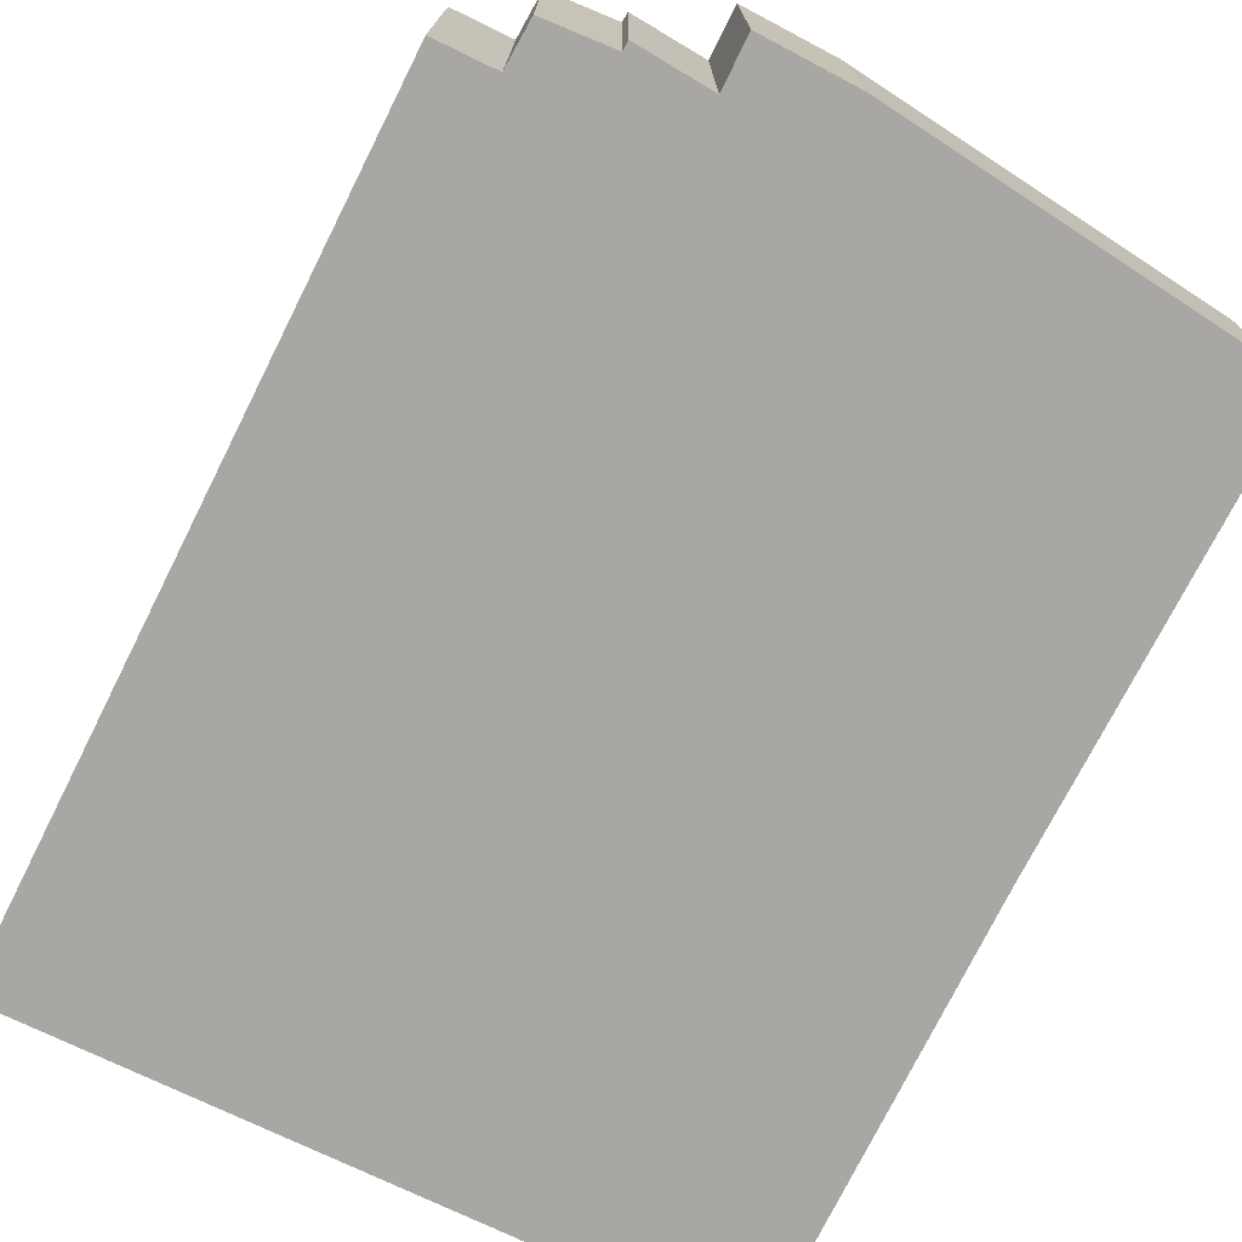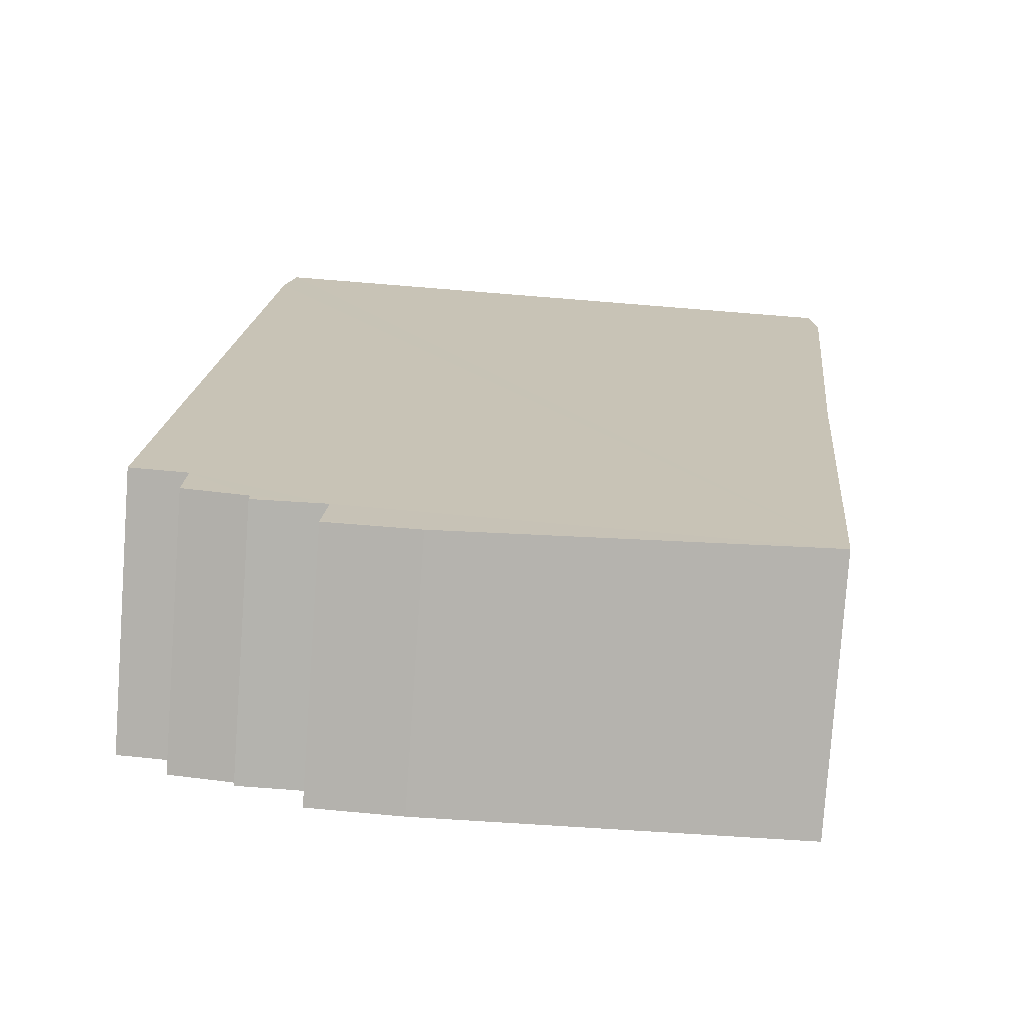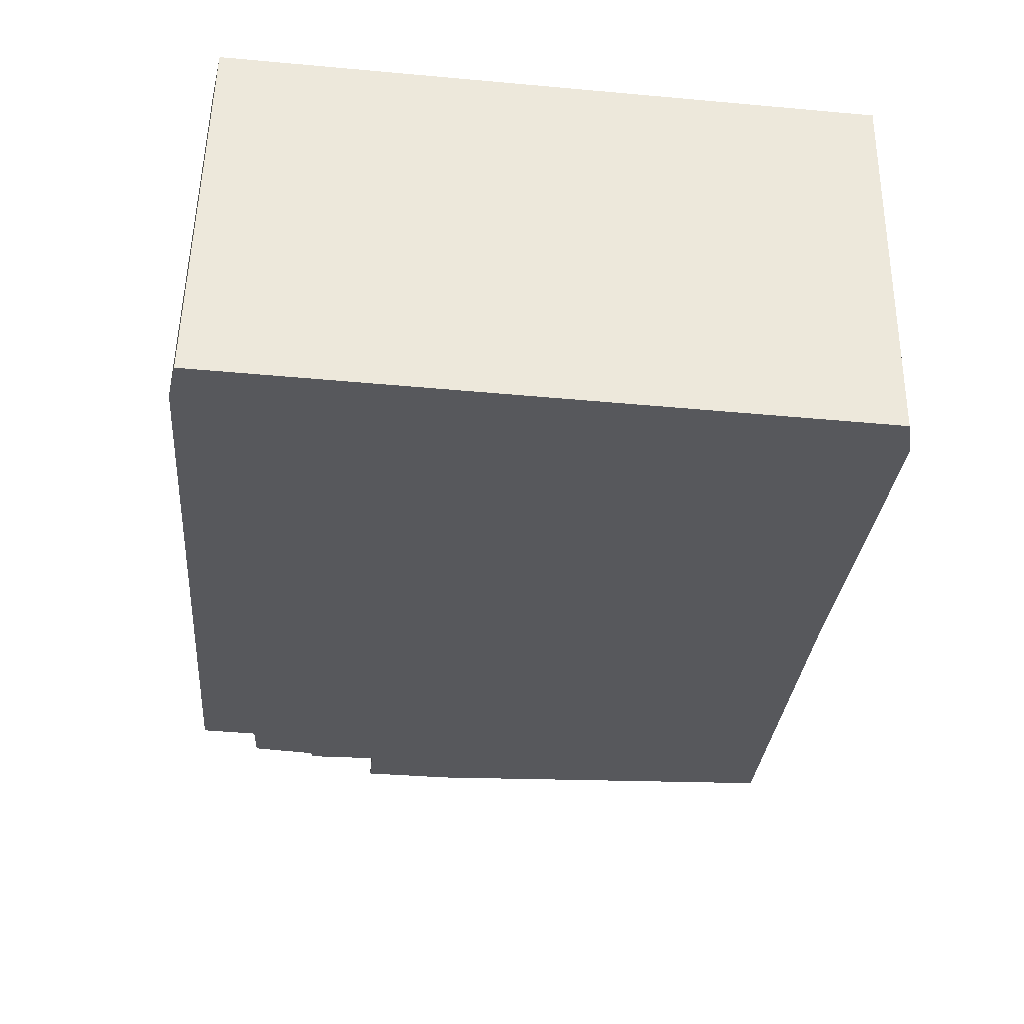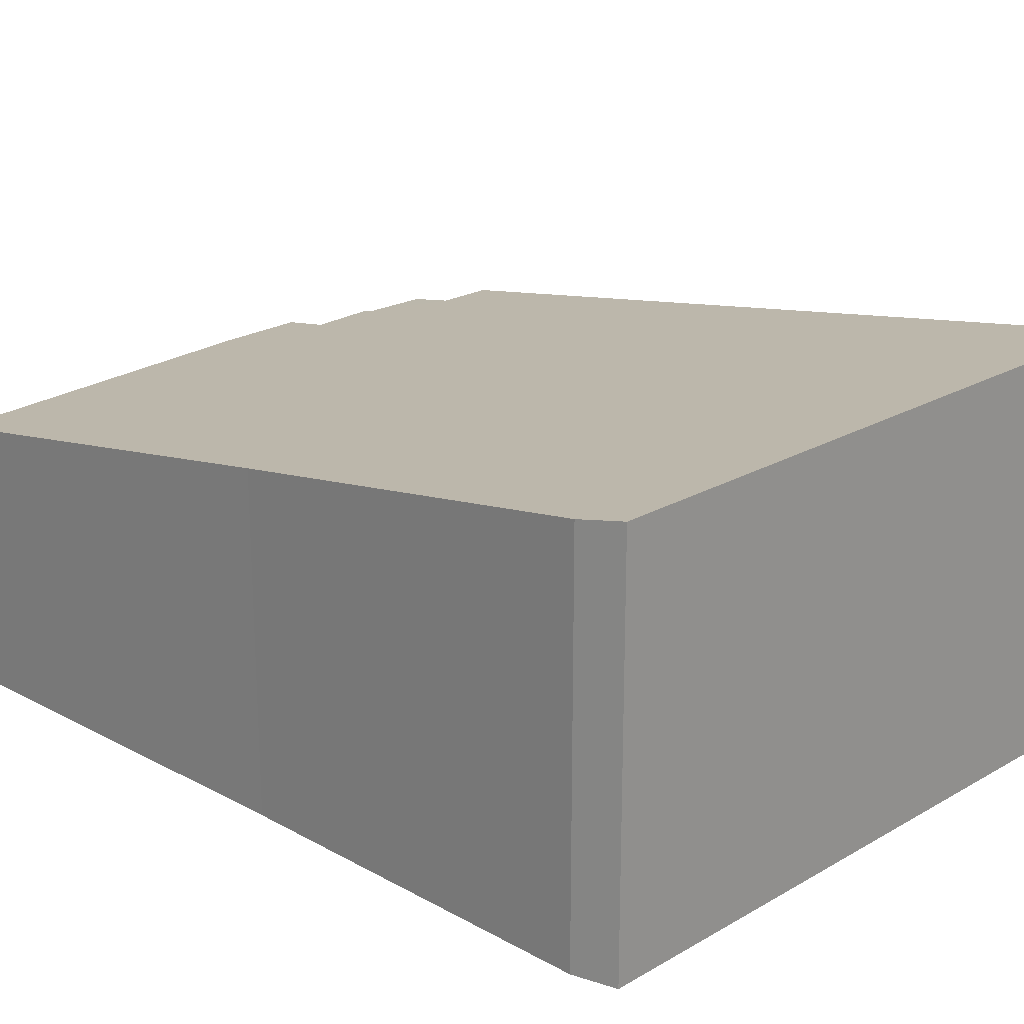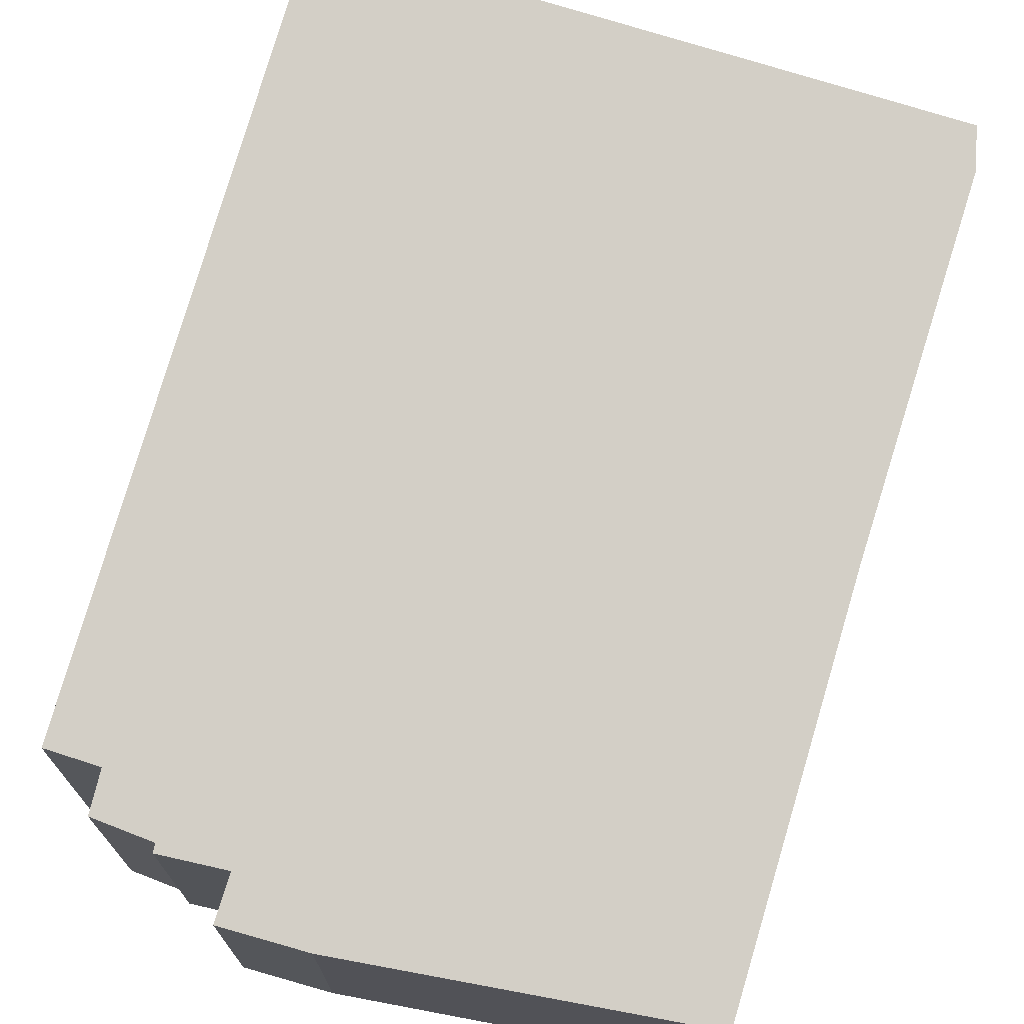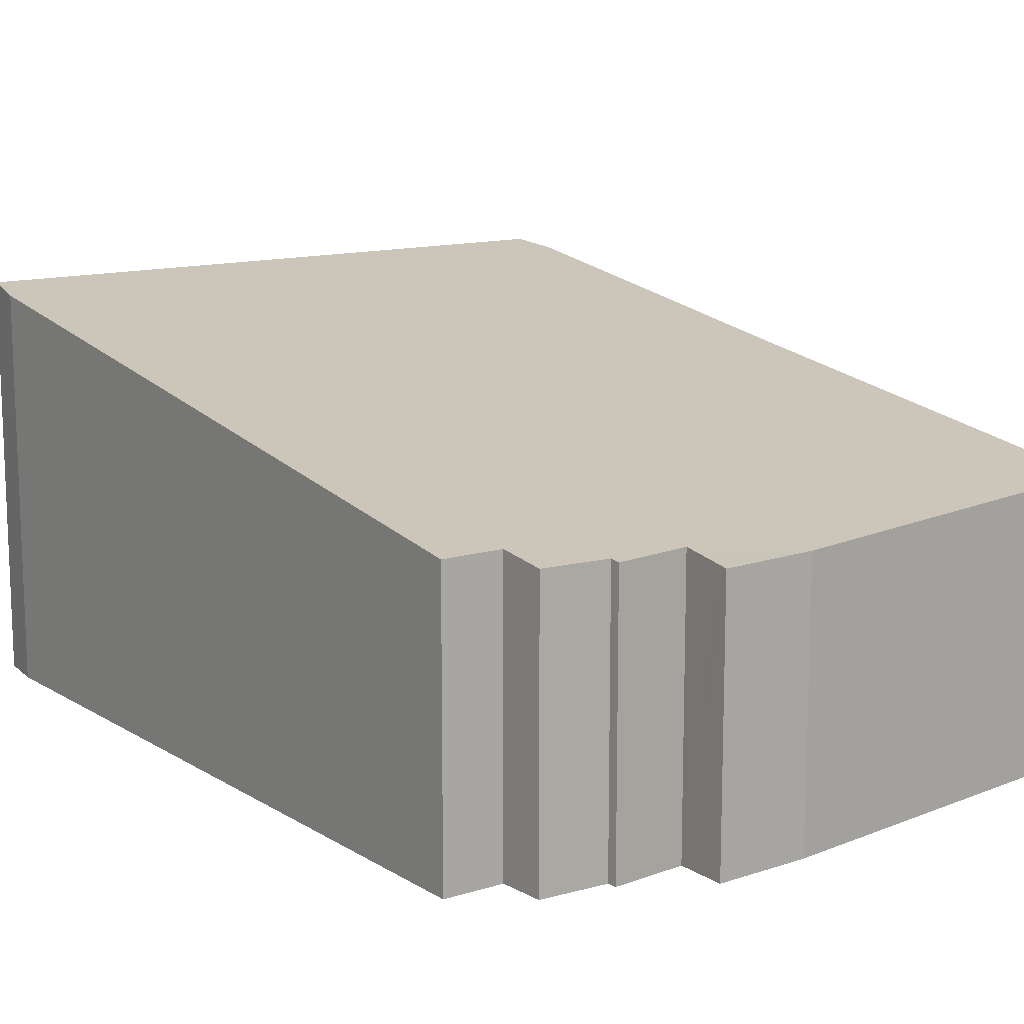
<metadata>
{"format":"obj","ext":"obj","renderer":"f3d","projection":"perspective","resolution":1024,"background":"white","views":[{"elev":-74.5,"azim":148.5,"up":"+Y"},{"elev":-79.9,"azim":175.9,"up":"+Z"},{"elev":52.5,"azim":-179.0,"up":"+Z"},{"elev":21.7,"azim":-51.2,"up":"+Y"},{"elev":71.5,"azim":-167.8,"up":"+Y"},{"elev":13.0,"azim":139.0,"up":"+Y"}]}
</metadata>
<code>
v  7.033 4.341 1.176
v  0 4.269 2.614e-16
v  0.076 4.341 0.468
v  0.387 3.625 -4.092
v  0.745 2.907 -8.658
v  7.152 4.261 0.673
v  7.204 2.99 -7.466
v  7.83 2.99 -7.404
v  5.736 2.903 -8.173
v  4.793 2.826 -8.766
v  6.52 2.908 -8.062
v  7.224 2.914 -7.95
v  6.524 2.892 -8.163
v  5.785 2.826 -8.666
v  5.789 2.82 -8.702
v  4.793 5.368e-16 -8.766
v  5.789 5.328e-16 -8.702
v  0.745 5.302e-16 -8.658
v  7.83 4.534e-16 -7.404
v  7.204 4.572e-16 -7.466
v  7.224 4.868e-16 -7.95
v  6.52 4.937e-16 -8.062
v  5.736 5.005e-16 -8.173
v  6.524 4.998e-16 -8.163
v  0.387 2.506e-16 -4.092
v  0 0 0
v  0.076 -2.866e-17 0.468
v  7.033 -7.201e-17 1.176
v  7.152 -4.121e-17 0.673
v  5.785 5.306e-16 -8.666
g defaultobject
f 1 2 3
f 2 1 4
f 4 1 5
f 5 1 6
f 5 6 7
f 7 6 8
f 5 7 9
f 5 9 10
f 9 7 11
f 12 11 7
f 13 9 11
f 10 14 15
f 14 10 9
f 15 16 10
f 16 15 17
f 10 18 5
f 18 10 16
f 19 7 8
f 7 19 20
f 21 11 12
f 11 21 22
f 13 23 9
f 23 13 24
f 18 4 5
f 4 18 25
f 4 25 2
f 2 25 26
f 2 27 3
f 27 2 26
f 27 1 3
f 1 27 28
f 28 6 1
f 6 28 29
f 29 8 6
f 8 29 19
f 20 12 7
f 12 20 21
f 22 13 11
f 13 22 24
f 23 14 9
f 14 23 15
f 15 23 17
f 17 23 30
f 29 20 19
f 20 29 22
f 22 29 23
f 23 29 16
f 16 29 18
f 18 29 25
f 25 29 28
f 25 28 27
f 25 27 26
f 30 16 17
f 16 30 23
f 23 24 22
f 22 21 20

</code>
